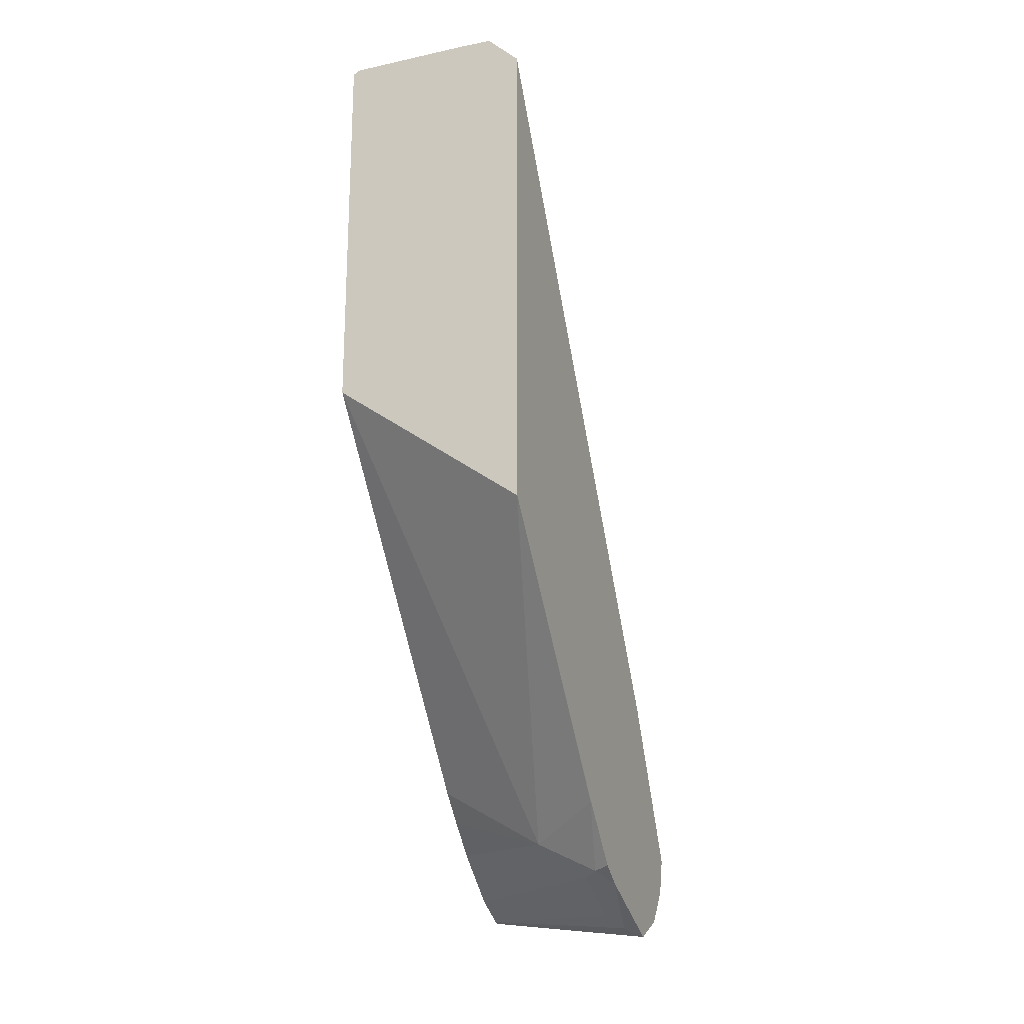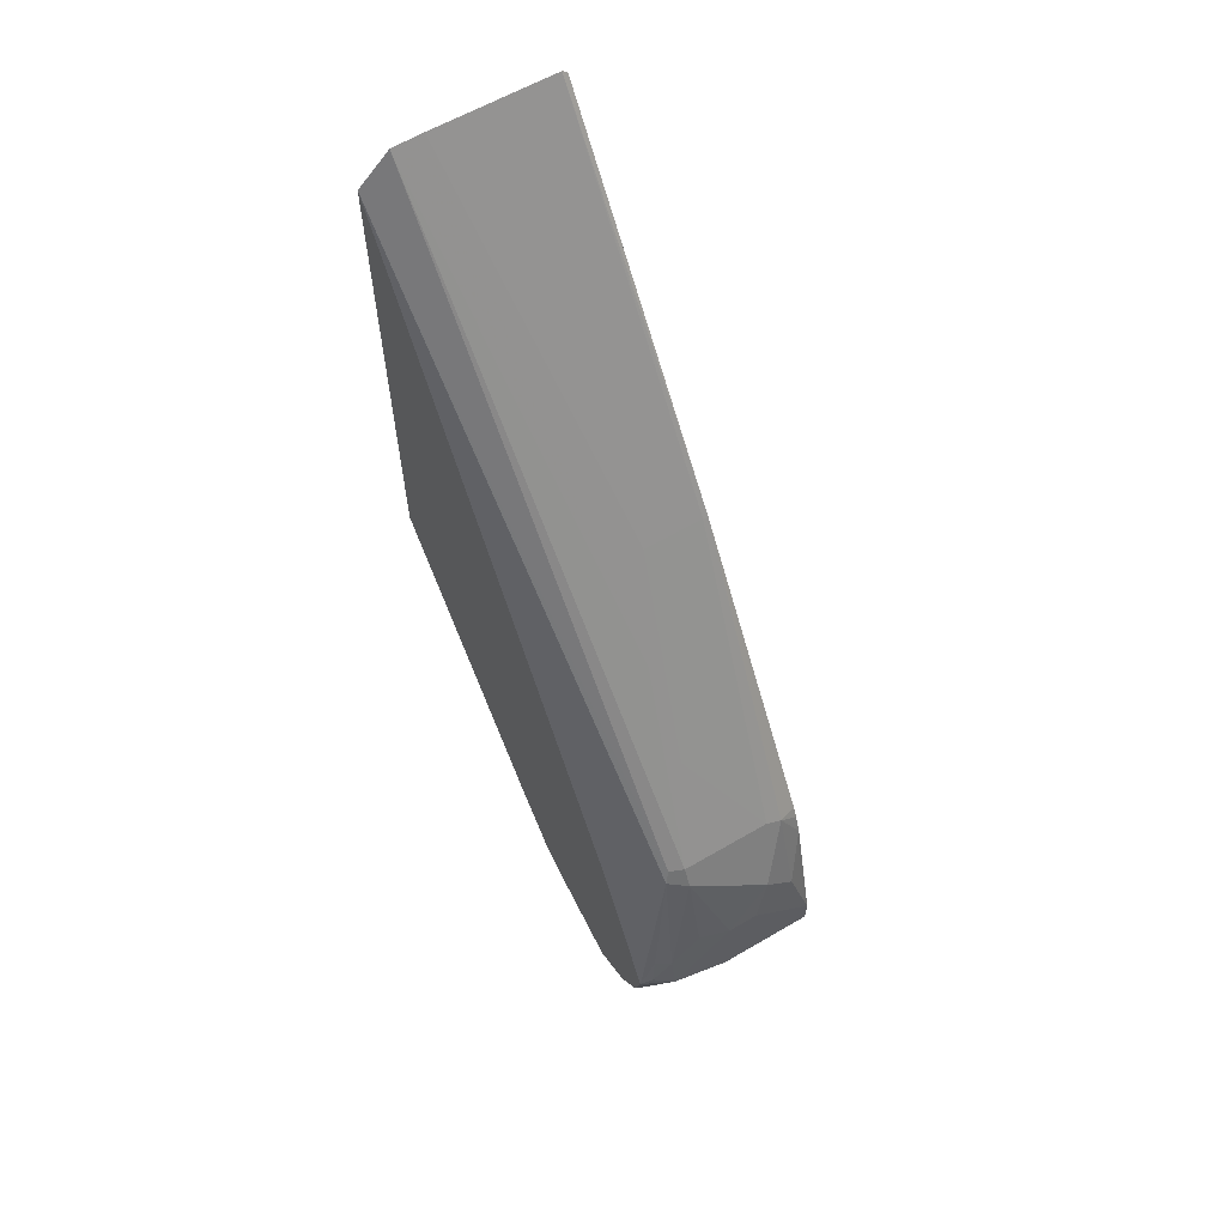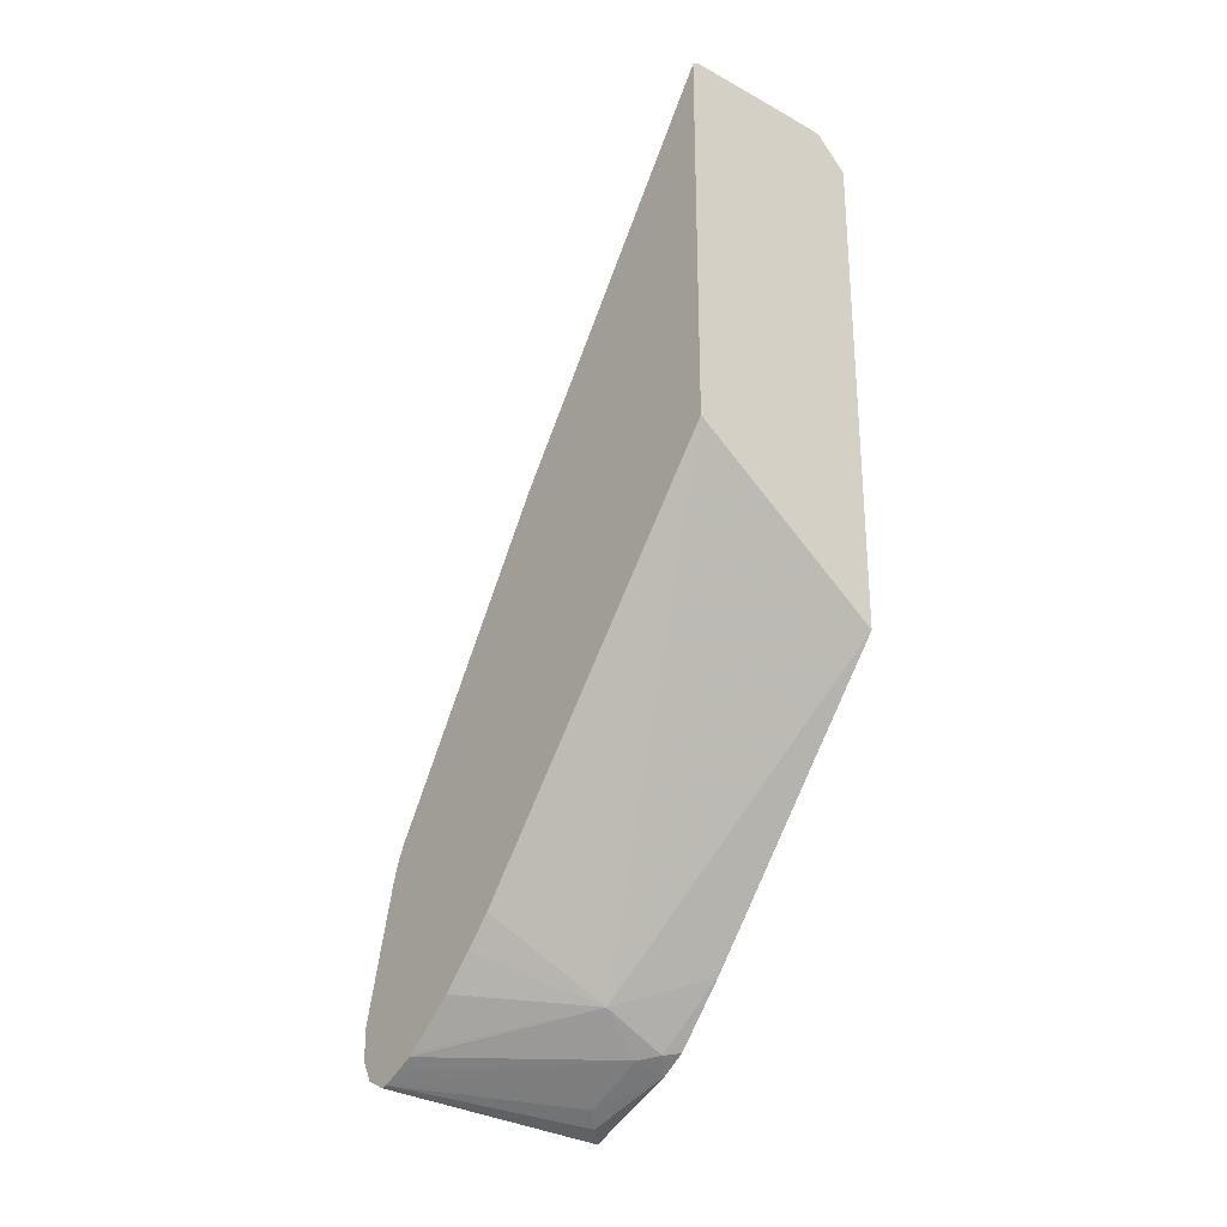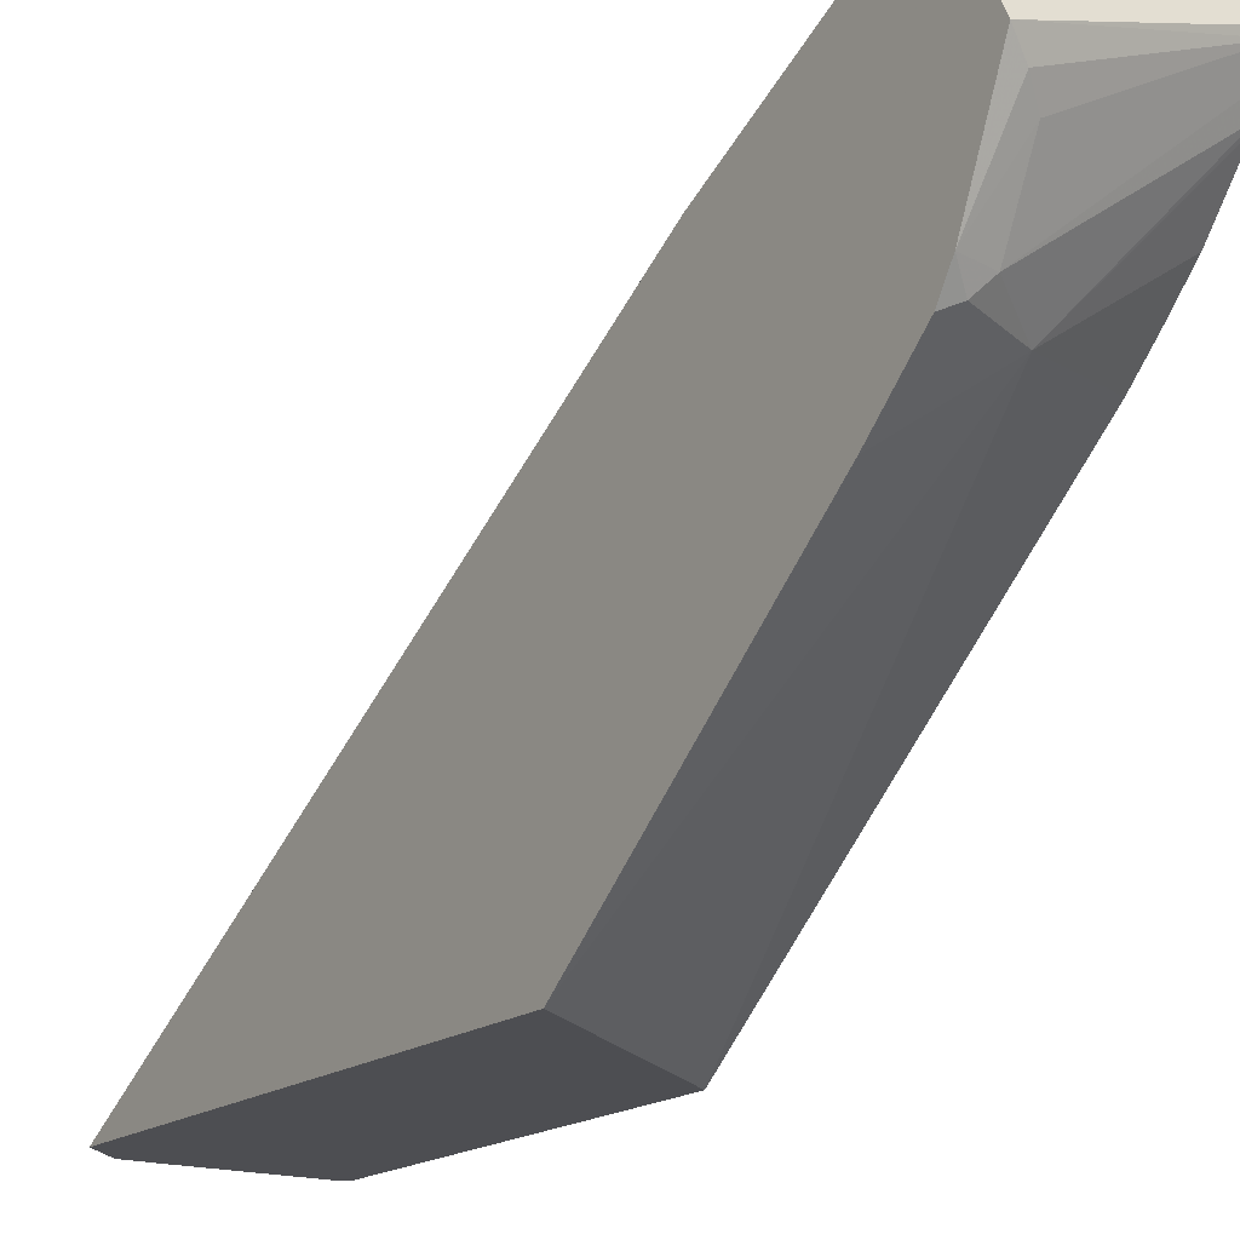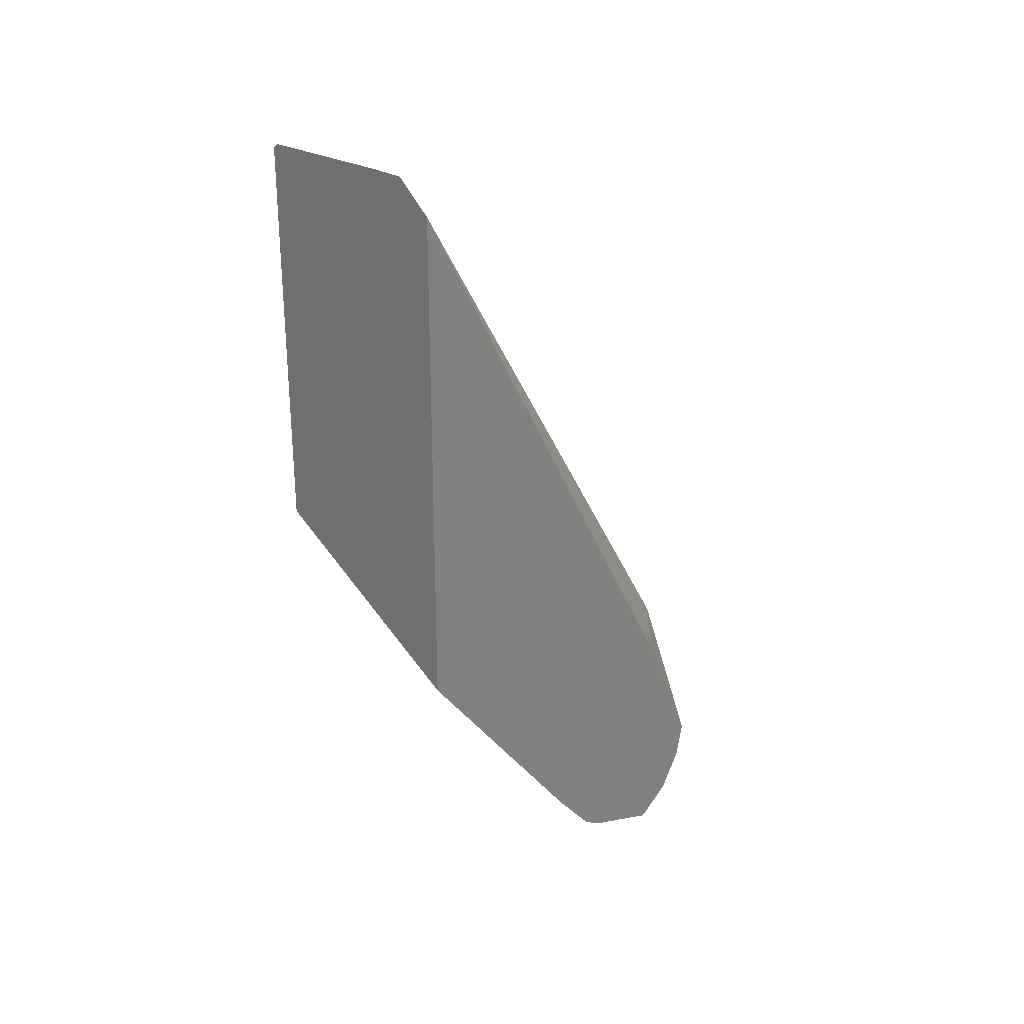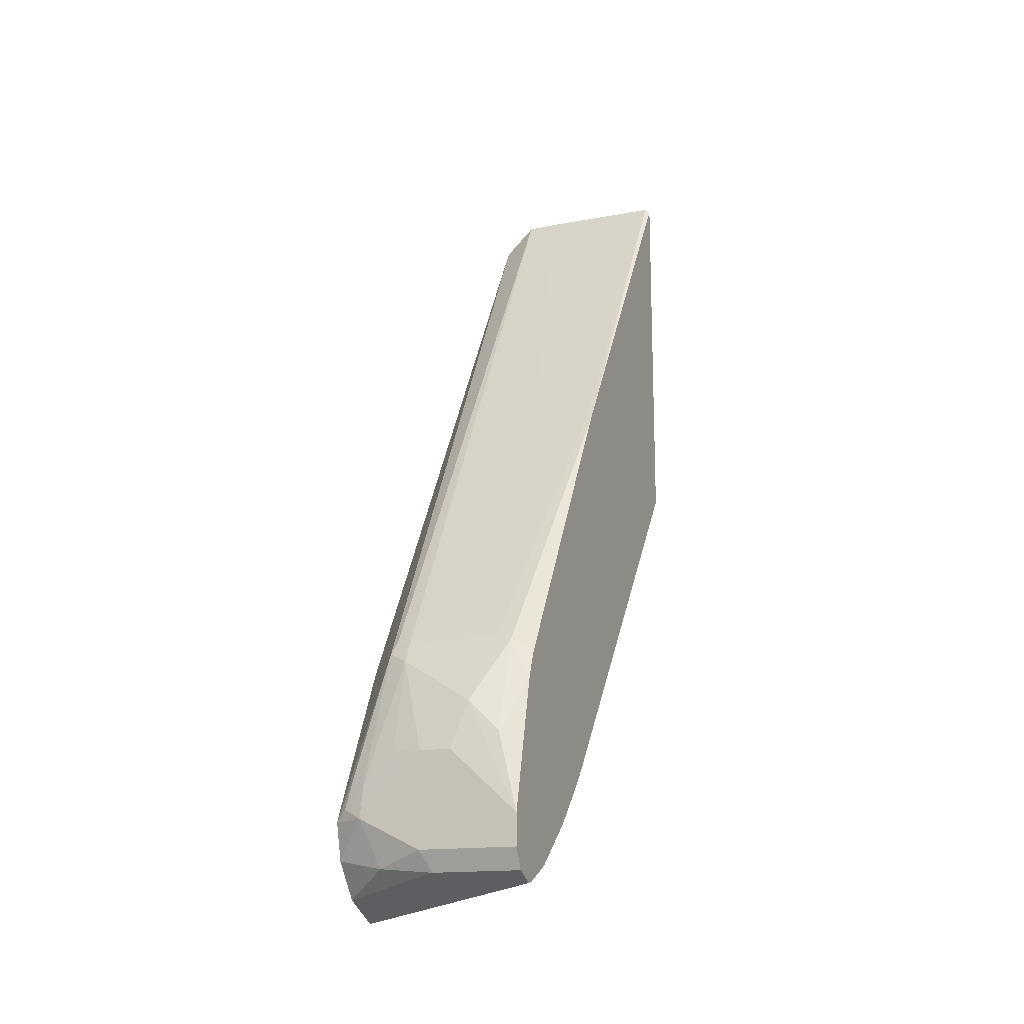
<metadata>
{"format":"obj","ext":"obj","renderer":"f3d","projection":"perspective","resolution":1024,"background":"white","views":[{"elev":-20.7,"azim":21.3,"up":"+Z"},{"elev":61.3,"azim":149.3,"up":"+Z"},{"elev":-27.6,"azim":-39.4,"up":"+Z"},{"elev":-17.2,"azim":146.4,"up":"+Y"},{"elev":27.5,"azim":39.8,"up":"+Z"},{"elev":-15.5,"azim":-158.5,"up":"+Z"}]}
</metadata>
<code>
v 0.1421 0.3452 -0.1828
v 0.1726 0.3351 -0.1929
v 0.1354 0.3384 -0.1963
v 0.07768 0.3417 -0.1899
v 0.07768 0.3452 -0.1828
v 0.1828 0.3452 -0.1624
v 0.2035 0.3289 -0.1867
v 0.2035 0.3114 -0.2098
v 0.2035 0.2843 -0.2235
v 0.07768 0.332 -0.1995
v 0.07768 0.3384 -0.1963
v 0.07768 0.3452 -0.1624
v 0.1421 0.3452 -0.1218
v 0.1625 0.3401 -0.1193
v 0.1828 0.3401 -0.1396
v 0.1963 0.3384 -0.1557
v 0.2035 0.3349 -0.1629
v 0.2035 0.333 -0.1705
v 0.1929 0.2742 -0.2183
v 0.07768 0.3209 -0.2022
v 0.07768 0.3249 -0.203
v 0.2035 0.2234 -0.1959
v 0.09139 0.3401 -0.1117
v 0.1117 0.3401 -0.09138
v 0.1218 0.3452 -0.1218
v 0.07768 0.3231 -0.07767
v 0.1625 0.3249 -0.0609
v 0.1929 0.3351 -0.1371
v 0.176 0.3182 -0.05411
v 0.2035 0.3245 -0.1419
v 0.1828 0.264 -0.2107
v 0.07768 0.3098 -0.1966
v 0.1828 0.2234 -0.1904
v 0.2035 0.208 -0.1857
v 0.1929 0.2132 -0.1878
v 0.09139 0.3199 -0.05076
v 0.1625 0.3182 -0.04737
v 0.07768 0.3182 -0.06448
v 0.2035 0.2839 -0.06067
v 0.2035 0.3045 -0.1019
v 0.1726 0.3148 -0.04564
v 0.2035 0.04085 0.3445
v 0.07768 0.2984 -0.1907
v 0.1523 0.2132 -0.1675
v 0.2035 0.1762 -0.1492
v 0.2031 0.176 -0.1489
v 0.1016 0.3182 -0.04737
v 0.07768 0.3146 -0.05733
v 0.07768 0.1969 0.1342
v 0.08124 0.1963 0.1354
v 0.1421 0.2775 0.01359
v 0.1218 0.1963 0.1354
v 0.1421 0.2369 0.07442
v 0.1828 0.04085 0.3644
v 0.2035 0.04085 0.01975
v 0.07768 0.2955 -0.1883
v 0.07768 0.2276 -0.1239
v 0.07768 0.2443 -0.1421
v 0.07768 0.264 -0.1624
v 0.2028 0.04085 0.02021
v 0.07768 0.04085 0.1115
v 0.2035 0.1759 -0.1488
v 0.07768 0.04085 0.3624
v 0.08124 0.04085 0.3651
v 0.1625 0.04085 0.3651
f 29 40 30
f 29 37 41
f 29 41 42
f 29 42 39
f 32 33 43
f 33 35 44
f 35 46 44
f 34 45 46
f 34 46 35
f 36 38 48
f 36 47 37
f 29 39 40
f 33 44 43
f 27 37 29
f 19 31 20
f 24 37 27
f 24 36 37
f 23 36 24
f 23 26 36
f 22 33 31
f 22 35 33
f 22 34 35
f 20 33 32
f 20 31 33
f 19 22 31
f 17 29 30
f 17 28 29
f 36 48 49
f 26 38 36
f 36 49 50
f 50 64 65
f 37 47 51
f 16 28 17
f 52 65 53
f 50 52 51
f 53 65 54
f 50 65 52
f 49 64 50
f 49 63 64
f 47 50 51
f 46 62 55
f 45 62 46
f 44 61 57
f 44 60 61
f 44 55 60
f 44 46 55
f 44 59 56
f 44 58 59
f 44 57 58
f 43 44 56
f 42 60 55
f 42 61 60
f 42 63 61
f 42 64 63
f 42 65 64
f 42 54 65
f 41 54 42
f 37 54 41
f 37 53 54
f 37 52 53
f 37 51 52
f 36 50 47
f 15 29 28
f 1 4 5
f 15 28 16
f 4 48 38
f 4 49 48
f 4 63 49
f 4 61 63
f 4 57 61
f 4 58 57
f 4 59 58
f 4 56 59
f 4 43 56
f 4 32 43
f 4 20 32
f 4 21 20
f 4 10 21
f 4 38 26
f 3 11 4
f 3 9 10
f 3 8 9
f 2 6 7
f 2 8 3
f 2 7 8
f 1 6 2
f 1 13 6
f 1 25 13
f 1 12 25
f 1 5 12
f 1 3 4
f 1 2 3
f 15 27 29
f 3 10 11
f 4 26 12
f 4 11 10
f 6 13 14
f 14 27 15
f 4 12 5
f 13 27 14
f 13 24 27
f 13 25 24
f 12 26 23
f 12 24 25
f 12 23 24
f 9 22 19
f 9 20 21
f 9 19 20
f 7 9 8
f 7 22 9
f 7 34 22
f 9 21 10
f 7 18 17
f 7 62 45
f 7 55 62
f 7 42 55
f 7 39 42
f 7 40 39
f 7 30 40
f 7 17 30
f 6 18 7
f 6 17 18
f 6 16 17
f 7 45 34
f 6 15 16
f 6 14 15

</code>
